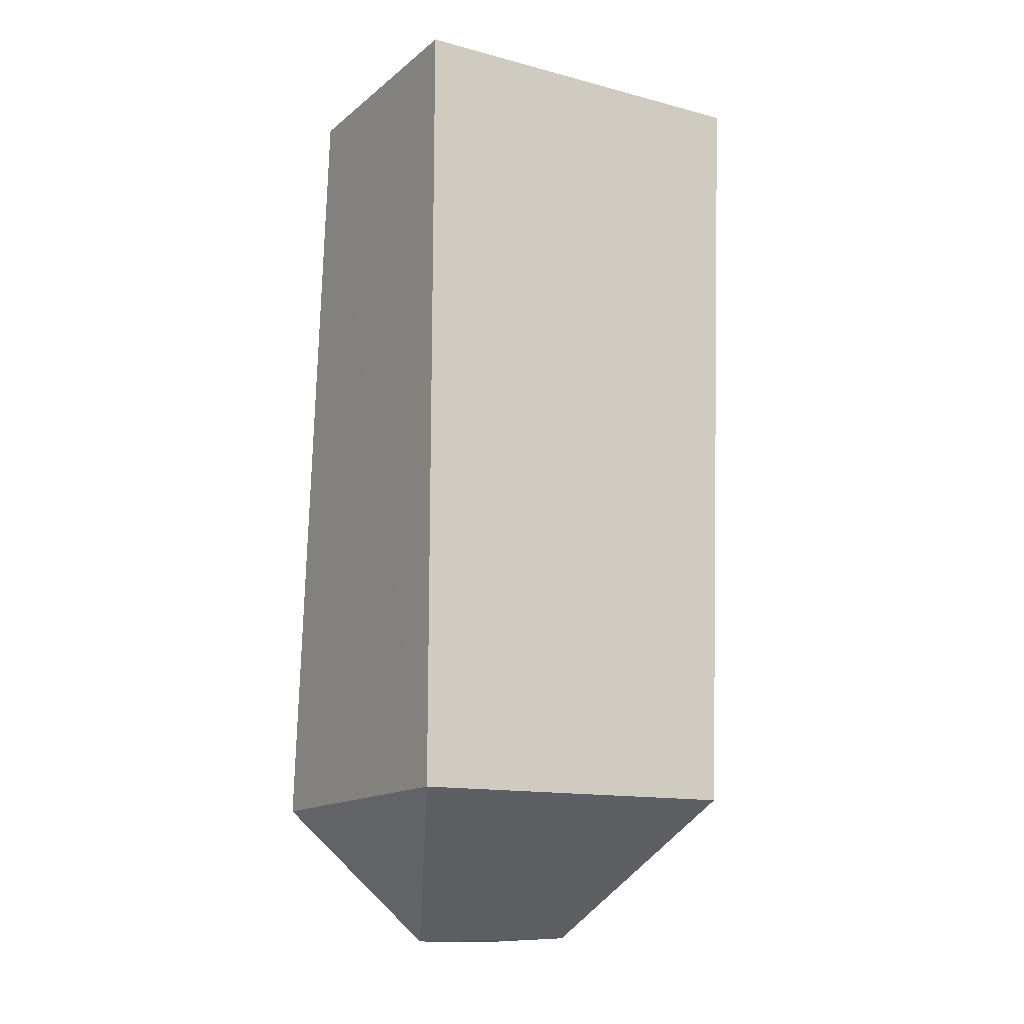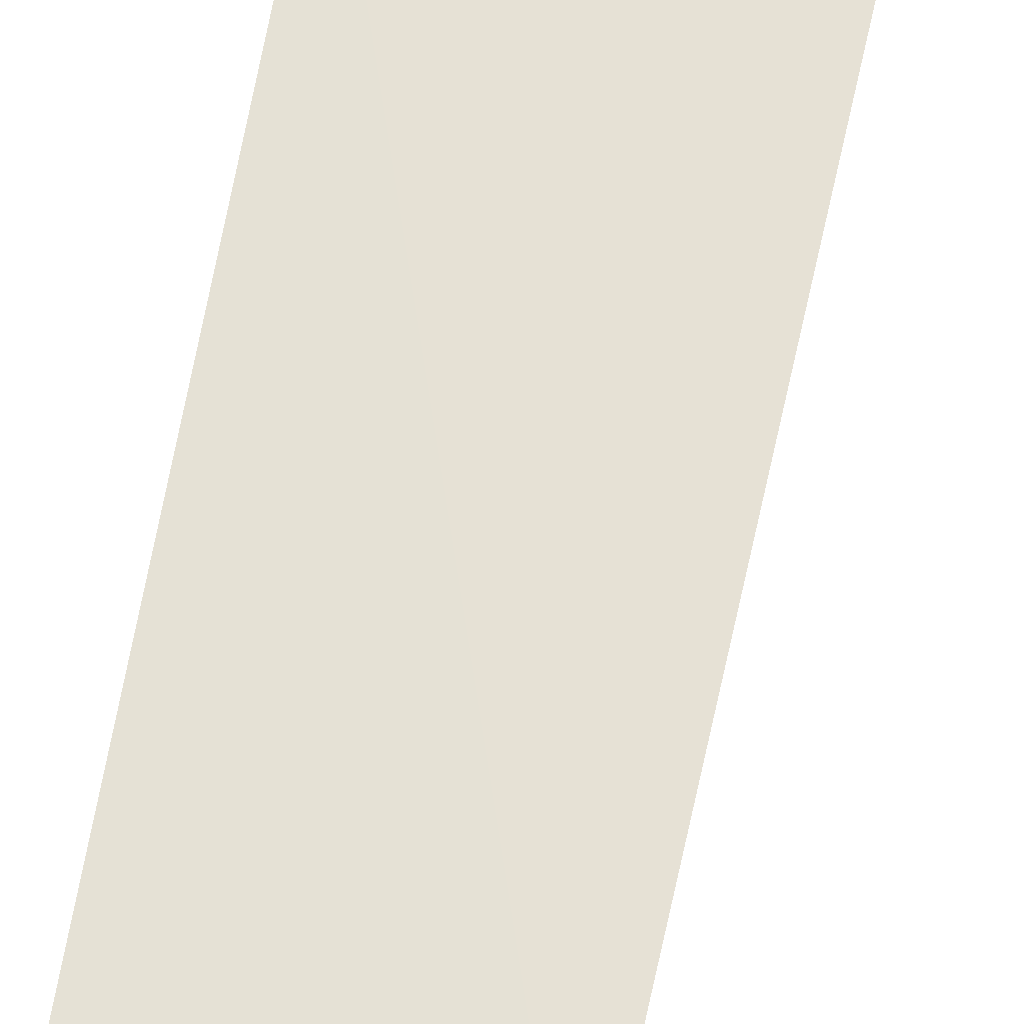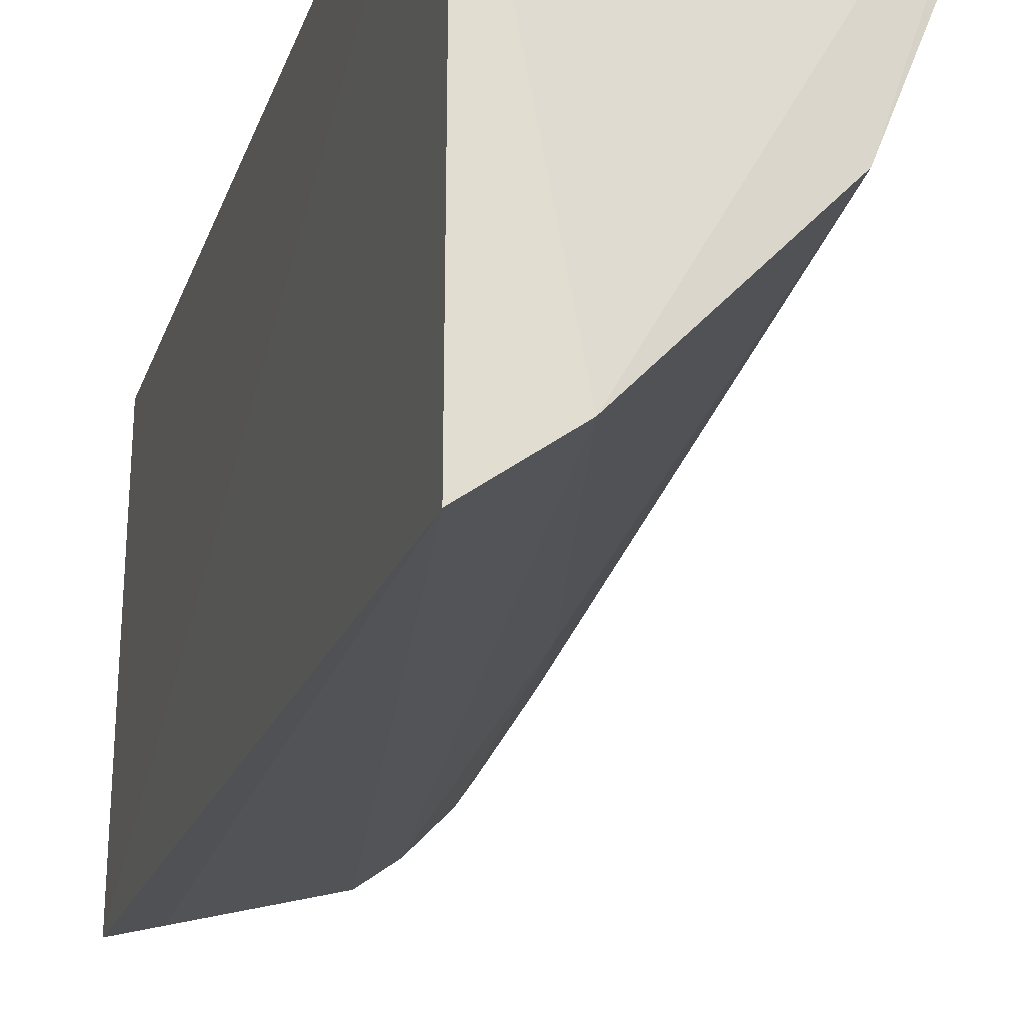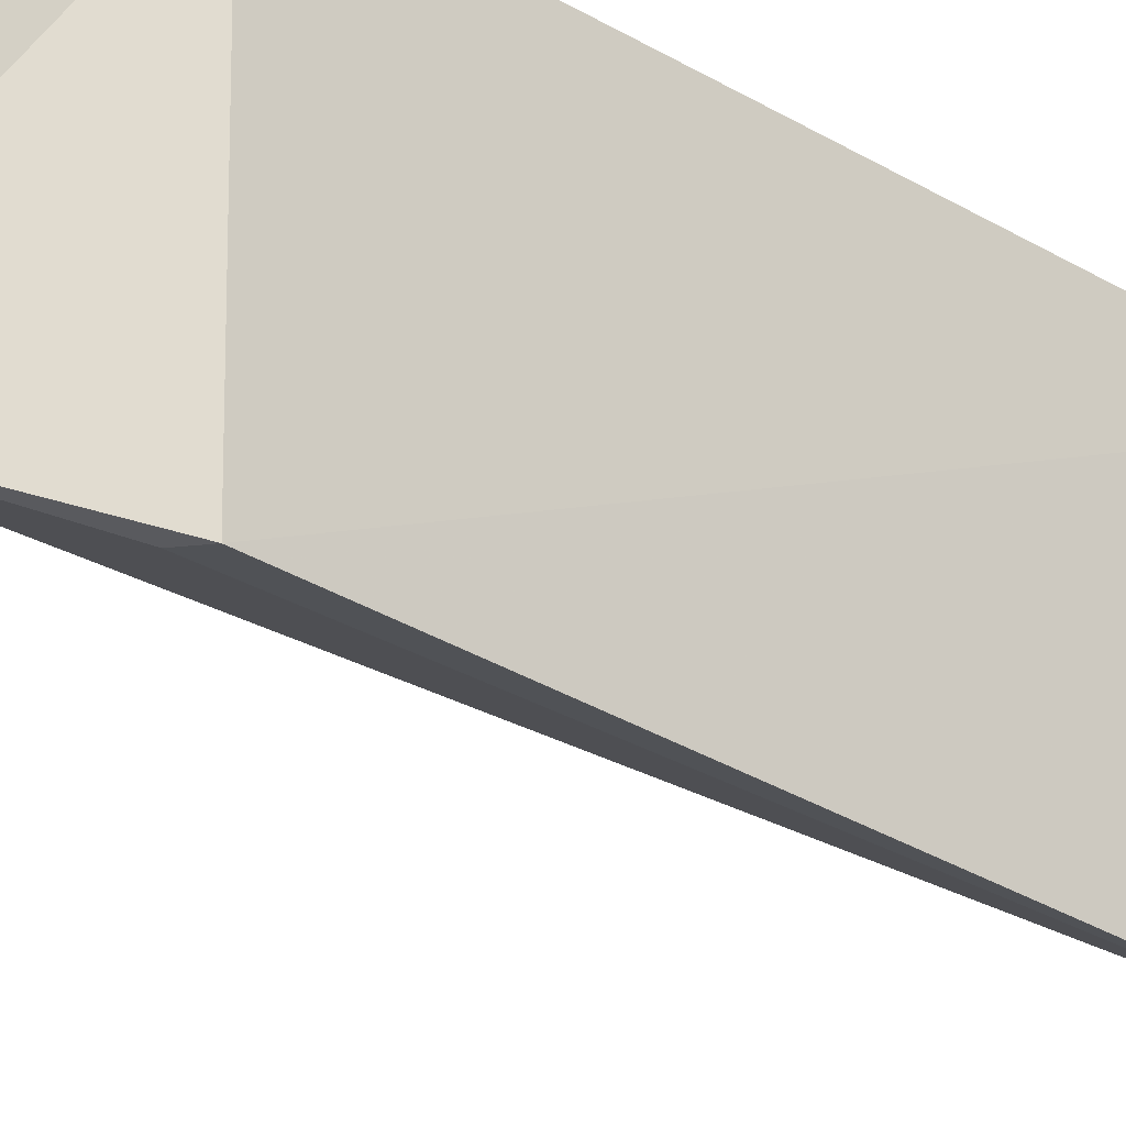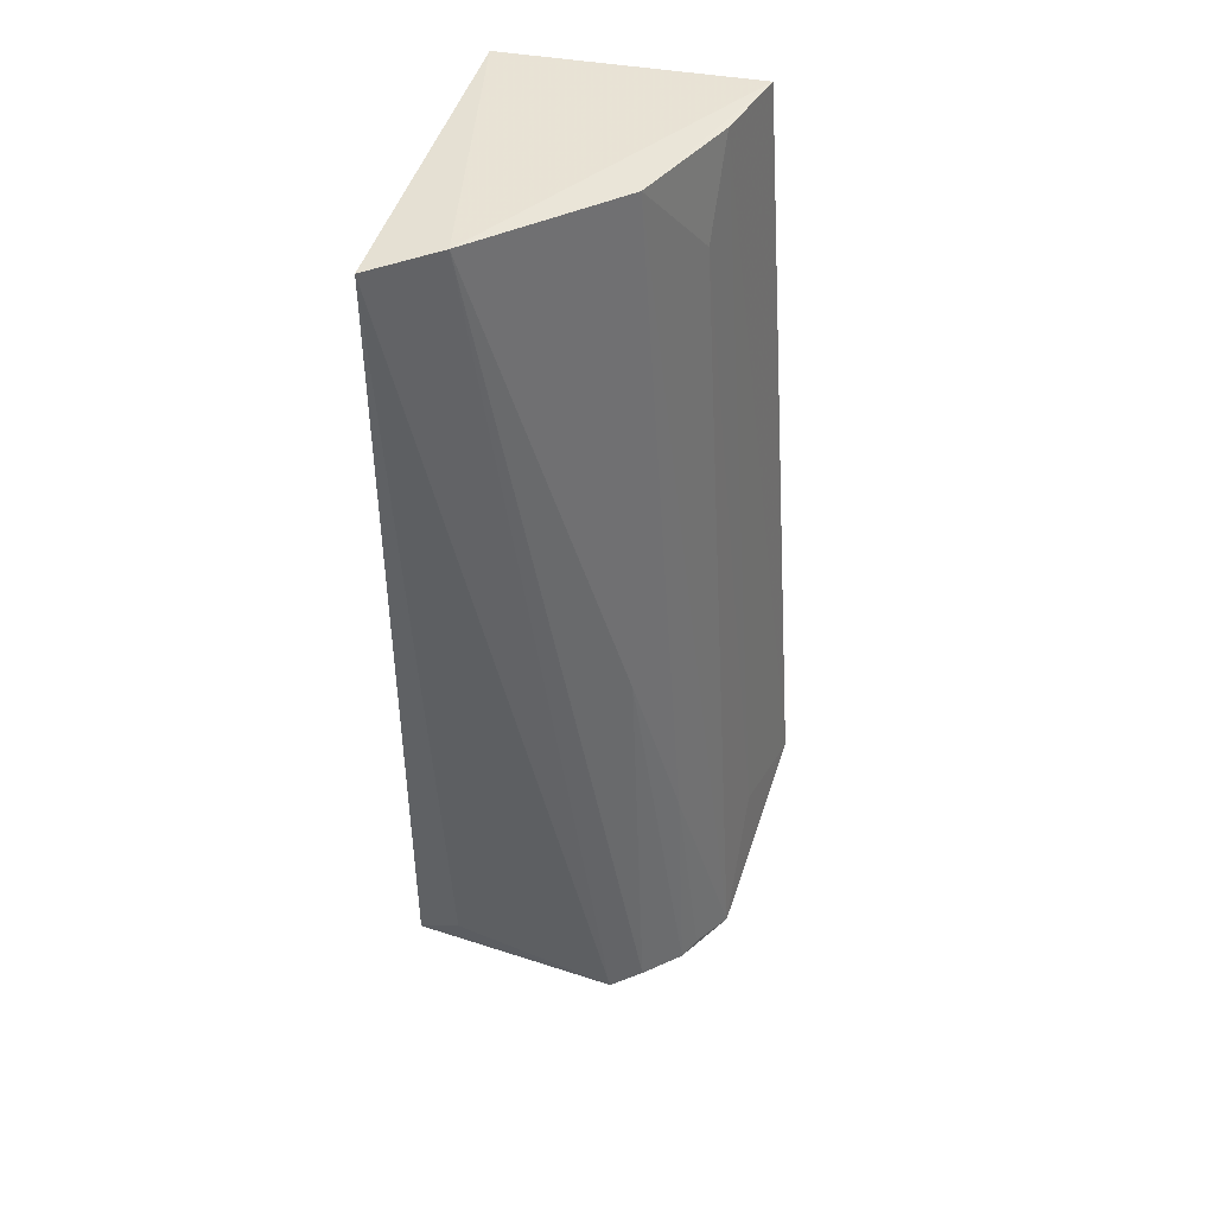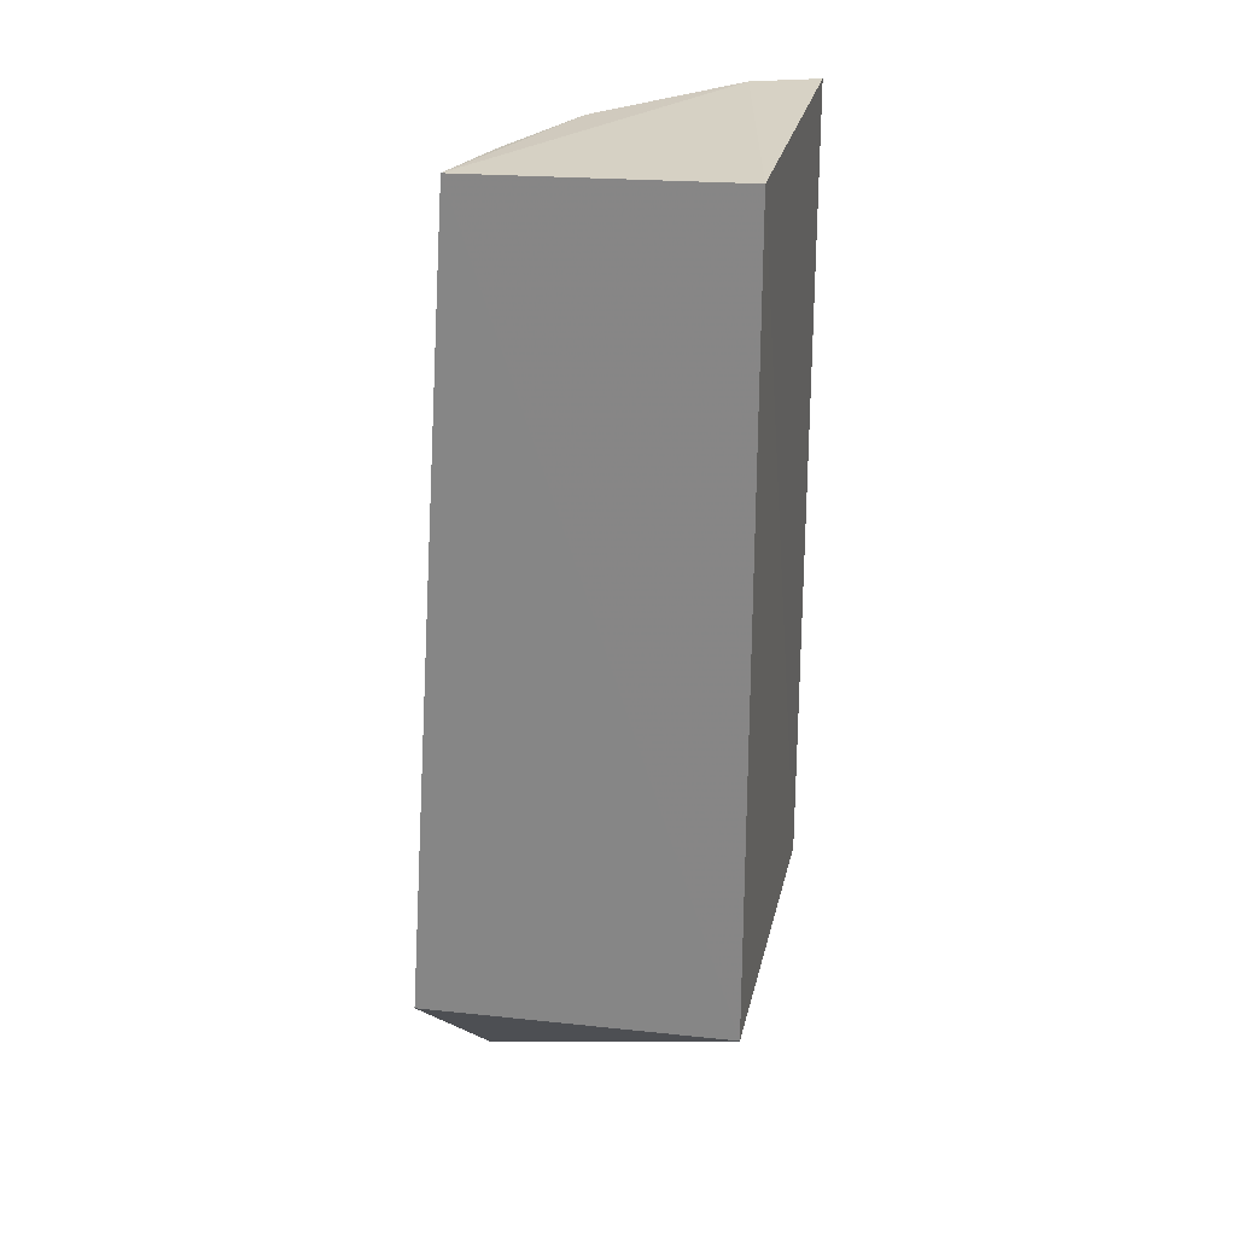
<metadata>
{"format":"obj","ext":"obj","renderer":"f3d","projection":"perspective","resolution":1024,"background":"white","views":[{"elev":-14.1,"azim":-120.3,"up":"+Z"},{"elev":64.6,"azim":9.1,"up":"+Y"},{"elev":-21.3,"azim":-14.8,"up":"+Y"},{"elev":-25.8,"azim":-132.9,"up":"+Y"},{"elev":41.3,"azim":13.3,"up":"+Z"},{"elev":26.0,"azim":-168.8,"up":"+Z"}]}
</metadata>
<code>
v 0.03363 0.04017 0.2262
v 0.03147 0.03194 0.2261
v 0.03884 0.04015 0.15
v 0.03568 0.02642 0.1367
v 0.009463 0.03953 0.1502
v 0.03649 0.03177 0.1499
v 0.009463 0.03953 0.2264
v 0.03092 0.02809 0.2172
v 0.01521 0.008057 0.2269
v 0.02689 0.02032 0.2263
v 0.009307 0.00388 0.2265
v 0.02871 0.01694 0.1372
v 0.008788 0.007195 0.1503
v 0.02732 0.01709 0.177
v 0.02579 0.01481 0.137
v 0.0321 0.02056 0.1366
v 0.01224 0.008166 0.1502
v 0.03124 0.02076 0.159
v 0.03327 0.02232 0.1372
f 1 2 3
f 5 1 3
f 5 3 4
f 6 3 2
f 6 4 3
f 7 1 5
f 8 6 2
f 8 4 6
f 9 1 7
f 10 2 1
f 10 1 9
f 10 8 2
f 10 4 8
f 11 9 7
f 13 11 7
f 13 7 5
f 14 10 9
f 14 9 12
f 15 12 9
f 15 9 11
f 15 13 5
f 15 5 4
f 16 14 12
f 16 15 4
f 16 12 15
f 17 15 11
f 17 11 13
f 17 13 15
f 18 4 10
f 18 10 14
f 18 14 16
f 19 18 16
f 19 16 4
f 19 4 18

</code>
